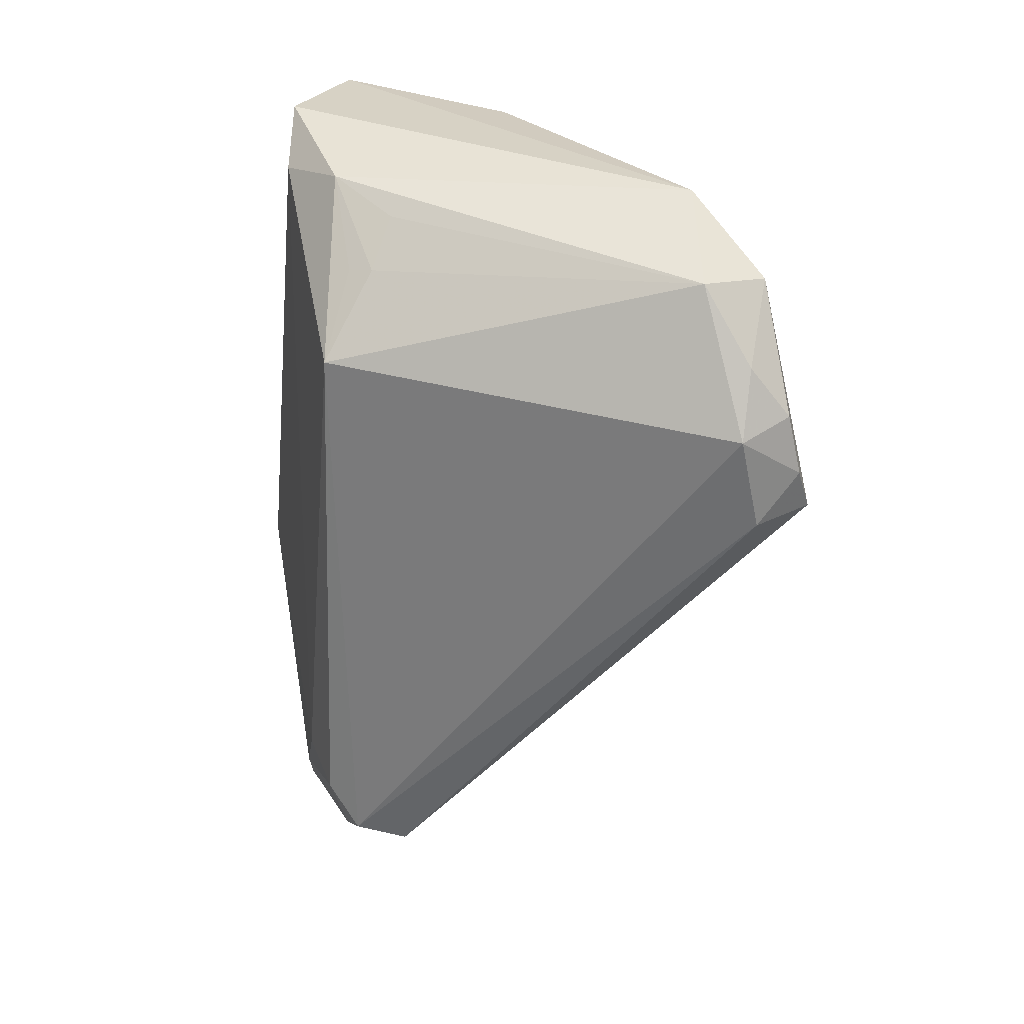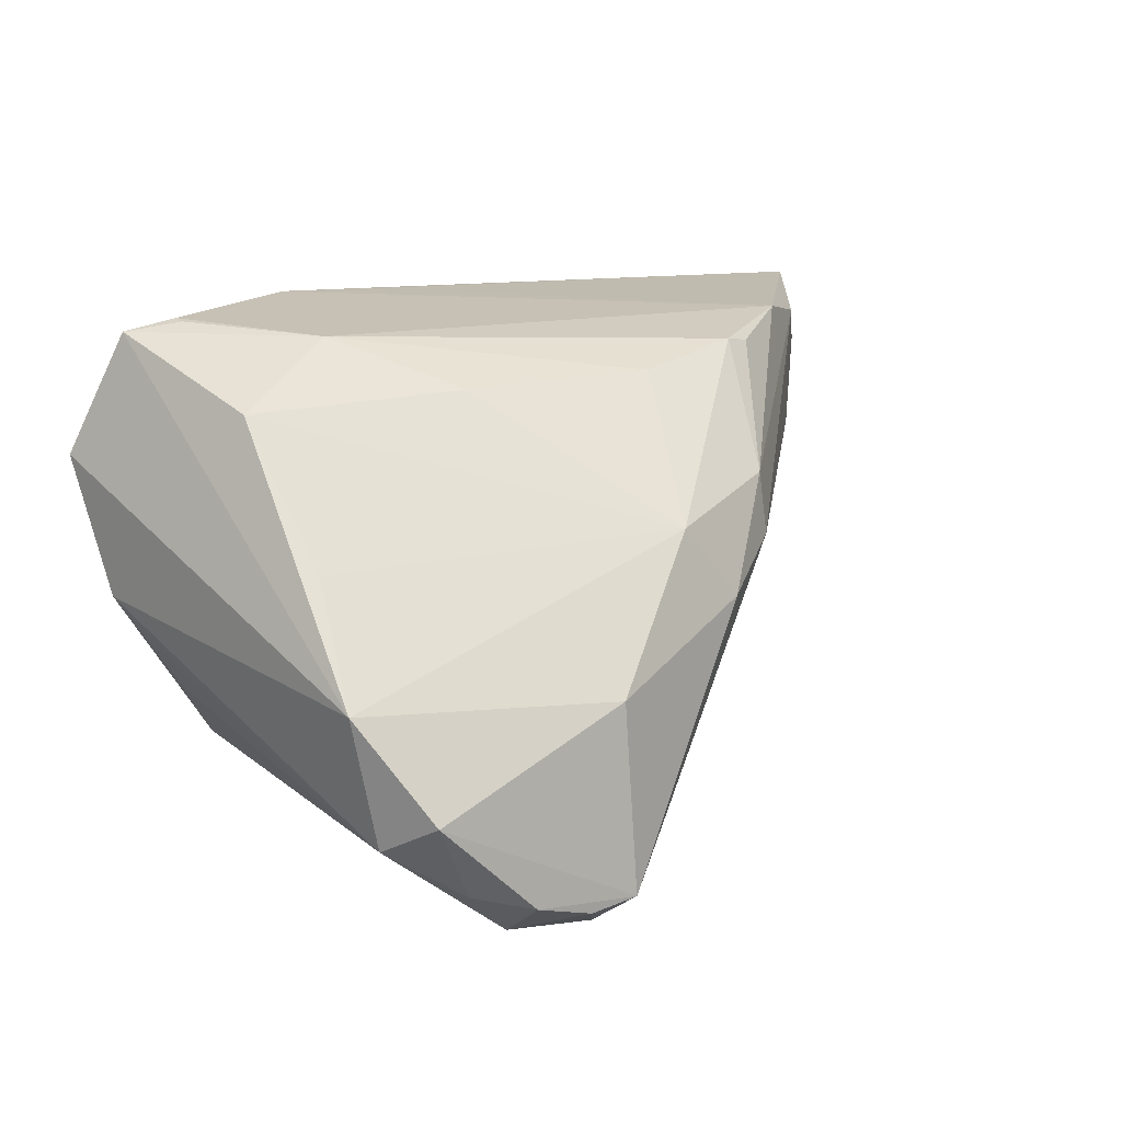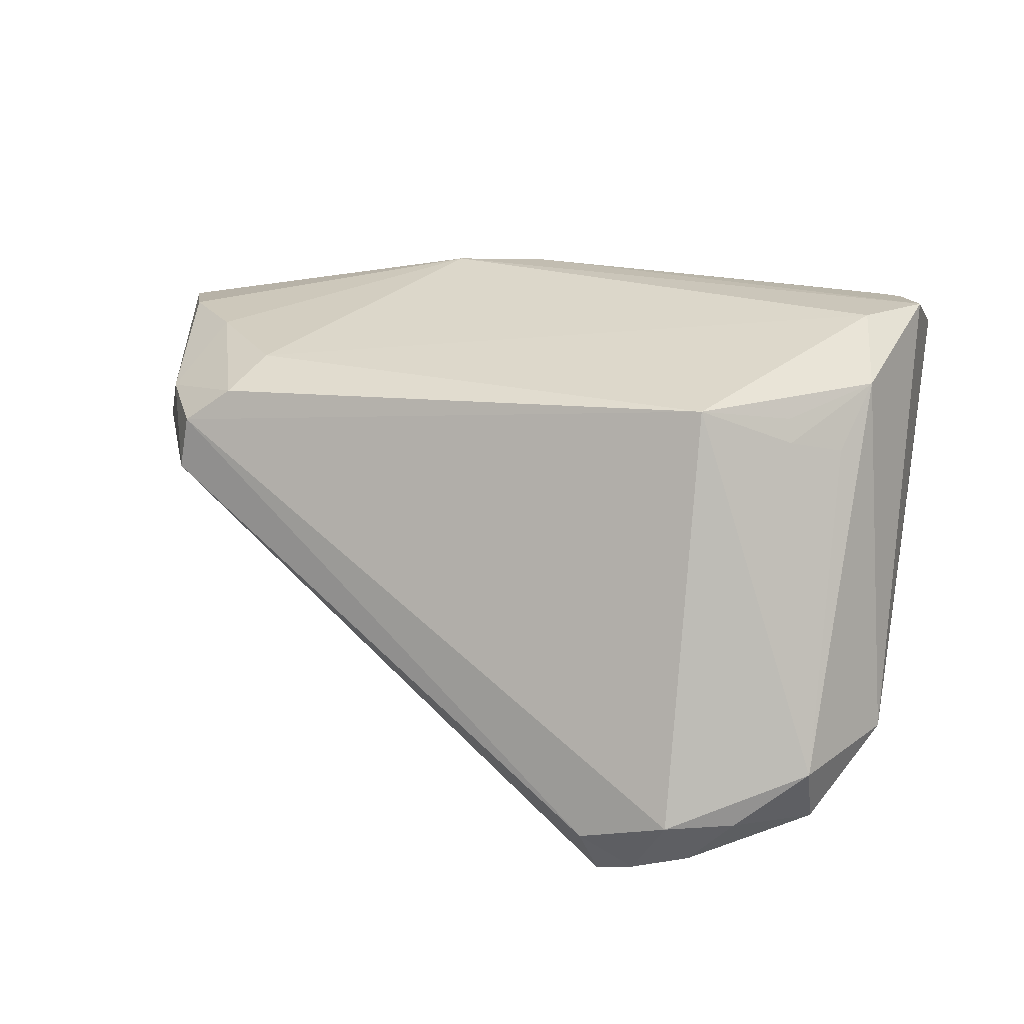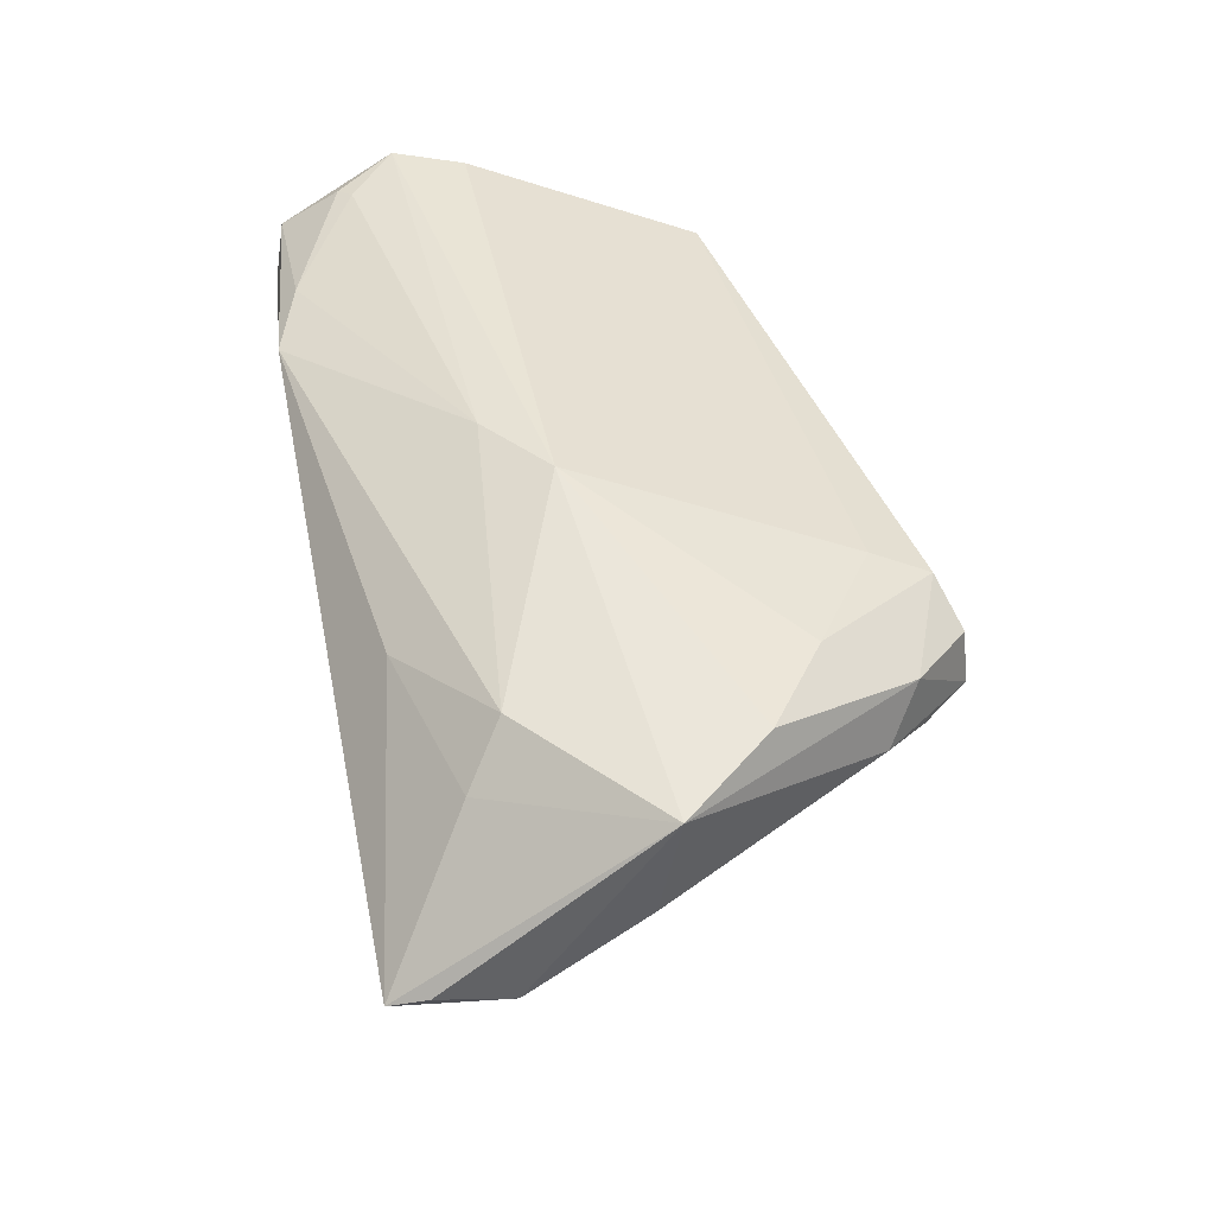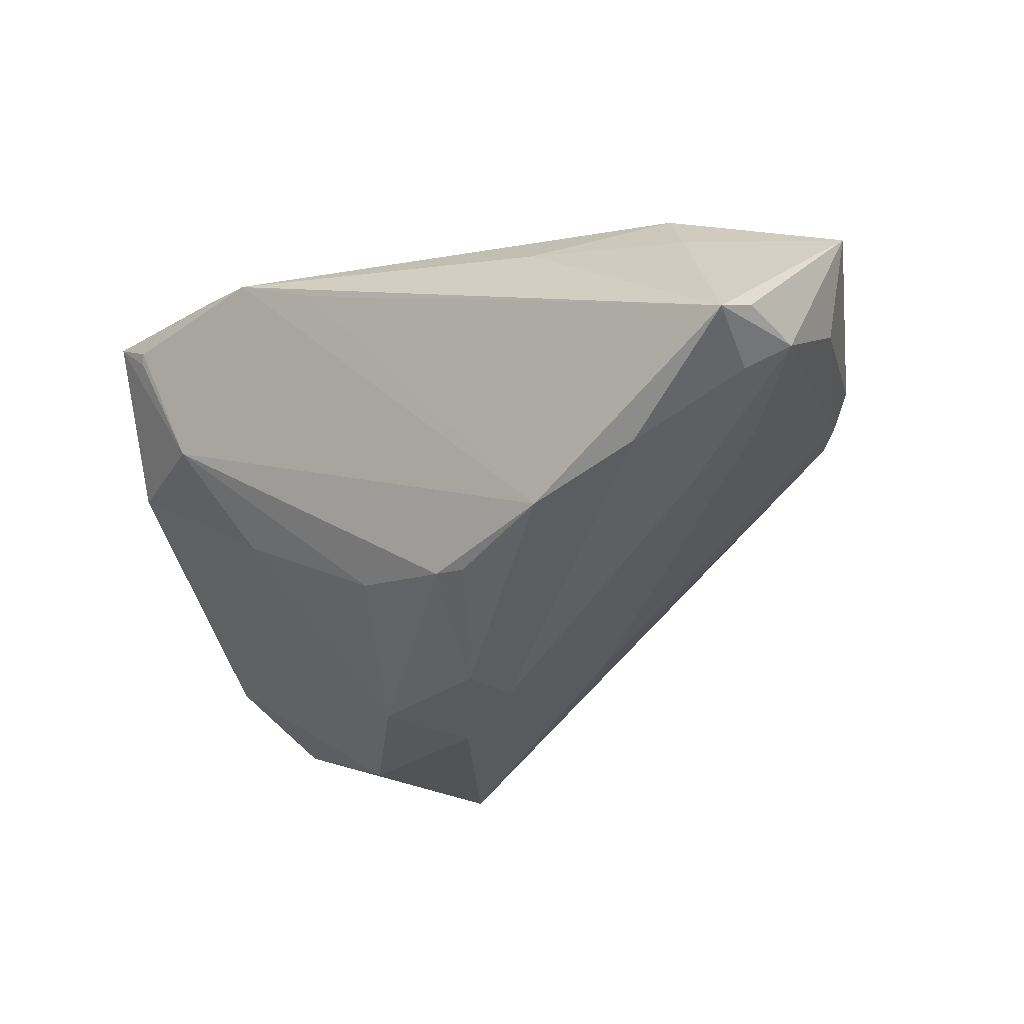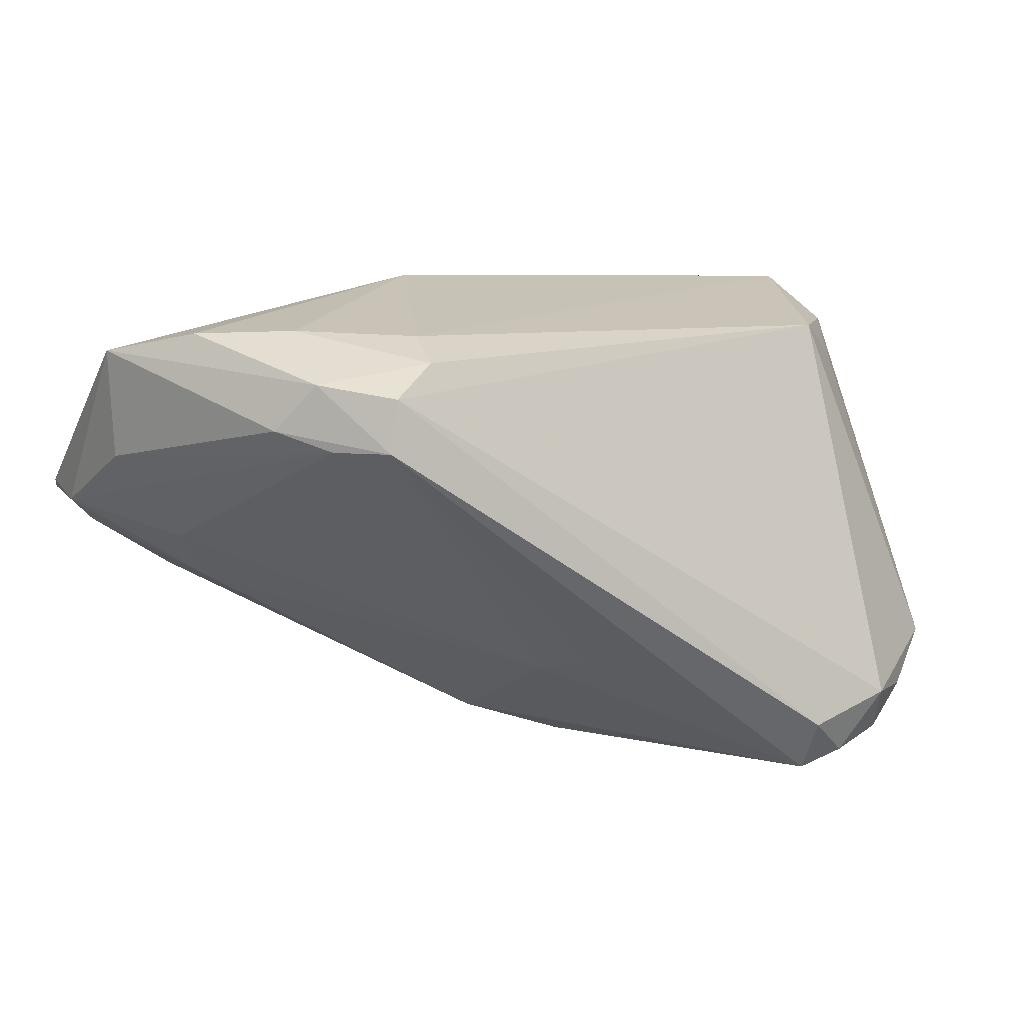
<metadata>
{"format":"obj","ext":"obj","renderer":"f3d","projection":"perspective","resolution":1024,"background":"white","views":[{"elev":-50.6,"azim":84.6,"up":"+Y"},{"elev":10.4,"azim":127.7,"up":"+Y"},{"elev":21.2,"azim":29.0,"up":"+Z"},{"elev":42.5,"azim":-101.8,"up":"+Z"},{"elev":-19.5,"azim":-142.6,"up":"+Z"},{"elev":6.4,"azim":-26.0,"up":"+Z"}]}
</metadata>
<code>
v 0.02955 -0.03252 -0.03511
v 0.03633 -0.03073 -0.03286
v -0.04196 -0.01592 0.02178
v -0.04432 0.01724 0.02072
v 0.02991 0.02877 0.003314
v 0.04651 0.01476 0.0288
v -0.01489 0.02693 -0.02256
v -0.0431 -0.02647 0.01551
v -0.0619 0.01915 -0.001694
v 0.0449 -0.007608 0.01527
v 0.05225 -0.008129 -0.0205
v 0.01592 0.03248 0.02358
v -0.008621 -0.01851 -0.02328
v -0.04998 0.007969 -0.006199
v -0.0322 0.0298 -0.01791
v -0.009082 0.00429 -0.03226
v 0.04796 -0.01966 -0.02902
v -0.01872 0.02651 -0.02266
v -0.03669 -0.03433 0.007465
v -0.04175 -0.02826 0.007433
v 0.04622 -0.001455 0.02248
v 0.0253 -0.009226 -0.0364
v 0.03482 -0.03463 -0.02727
v -0.02951 0.02675 0.01672
v 0.002343 -0.00116 -0.03569
v -0.06187 0.02795 0.0002911
v -0.004935 -0.02498 -0.02162
v -0.01756 0.0066 0.0288
v 0.04888 -0.02334 -0.02143
v -0.04909 0.02179 0.01463
v 0.03967 0.02063 0.02784
v 0.04719 0.005045 -0.01186
v -0.008301 0.01184 -0.0317
v -0.05792 0.02329 -0.004993
v 0.009479 0.007425 -0.03319
v -0.008121 0.01326 0.02835
v 0.0396 -0.01189 0.01981
v 0.02518 0.0293 0.02509
v 0.01963 0.01717 -0.01742
v 0.04333 0.02923 0.02248
v -0.0005512 0.024 -0.02063
v 0.04476 0.0212 0.001491
v 0.02378 -0.03582 -0.03067
v -0.06085 0.002595 0.01907
v -0.03564 -0.03391 0.01396
v -0.02914 -0.02463 0.02118
v 0.04238 0.006305 0.0288
v -0.04706 -0.0225 0.0098
v 0.03738 0.03058 0.01989
v 0.04034 -0.01284 0.01708
v -0.05251 -0.008265 0.02139
v 0.04154 -0.02906 -0.02763
v 0.02134 0.02283 -0.0107
v -0.03032 -0.03168 0.0181
v -0.05945 0.004718 0.005217
v 0.03165 -0.0205 0.02195
v 0.04154 0.02218 0.02736
v 0.03769 0.03025 0.01842
v 0.02408 -0.03155 -0.03722
v 0.00333 0.03244 0.0186
v -0.06063 0.03248 -0.001127
v -0.04432 0.01325 -0.01277
v -0.04554 0.02826 -0.01254
f 6 11 40
f 33 7 35
f 29 56 23
f 17 11 29
f 61 12 60
f 15 60 12
f 61 60 15
f 28 44 51
f 26 44 61
f 4 44 28
f 47 6 28
f 57 6 40
f 32 11 35
f 42 32 35
f 40 11 42
f 11 32 42
f 25 33 35
f 59 17 2
f 22 17 59
f 22 25 35
f 59 25 22
f 35 11 22
f 11 17 22
f 61 15 63
f 63 15 33
f 7 33 18
f 18 15 7
f 33 15 18
f 54 56 46
f 56 47 46
f 46 47 28
f 43 19 59
f 8 51 44
f 24 12 61
f 24 4 12
f 6 47 21
f 29 11 21
f 11 6 21
f 21 47 56
f 40 12 38
f 38 57 40
f 28 6 36
f 36 38 12
f 36 4 28
f 12 4 36
f 49 12 40
f 40 58 49
f 29 23 52
f 23 2 52
f 52 17 29
f 52 2 17
f 33 25 16
f 16 63 33
f 16 25 59
f 28 51 3
f 3 46 28
f 54 46 3
f 3 8 54
f 51 8 3
f 1 2 23
f 23 43 1
f 59 2 1
f 1 43 59
f 54 8 45
f 45 8 19
f 45 56 54
f 45 23 56
f 45 43 23
f 19 43 45
f 19 8 48
f 48 8 44
f 44 55 48
f 30 24 61
f 4 24 30
f 61 44 30
f 44 4 30
f 50 56 29
f 57 38 31
f 38 36 31
f 6 57 31
f 31 36 6
f 35 7 41
f 41 53 35
f 39 42 35
f 35 53 39
f 39 53 42
f 42 53 5
f 5 58 40
f 40 42 5
f 7 15 5
f 5 41 7
f 53 41 5
f 5 49 58
f 5 15 12
f 12 49 5
f 59 19 27
f 19 48 20
f 20 48 55
f 63 16 62
f 29 21 10
f 10 50 29
f 21 50 10
f 37 21 56
f 56 50 37
f 37 50 21
f 13 62 16
f 13 16 59
f 59 27 13
f 13 27 19
f 19 20 13
f 61 63 34
f 63 62 34
f 9 34 62
f 9 20 55
f 44 26 9
f 9 55 44
f 9 26 61
f 61 34 9
f 20 9 14
f 14 9 62
f 14 13 20
f 62 13 14

</code>
